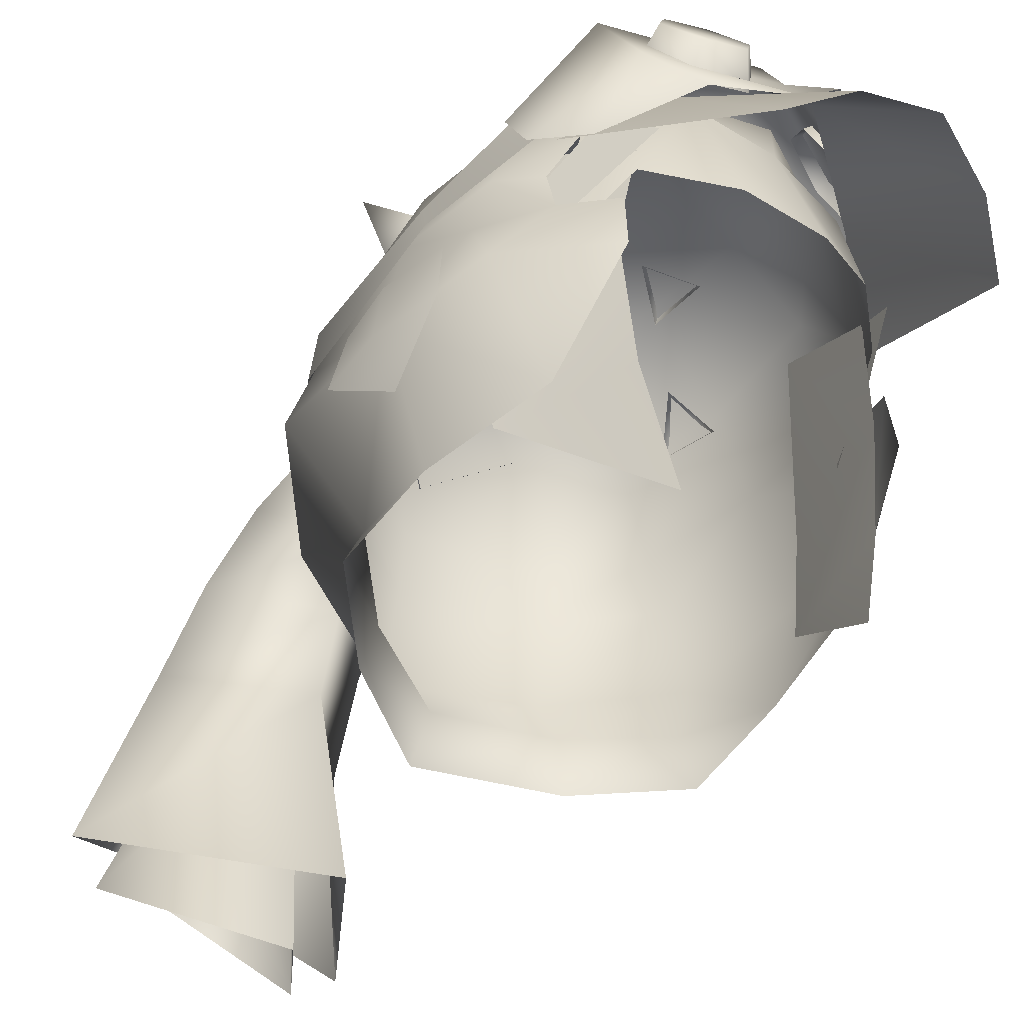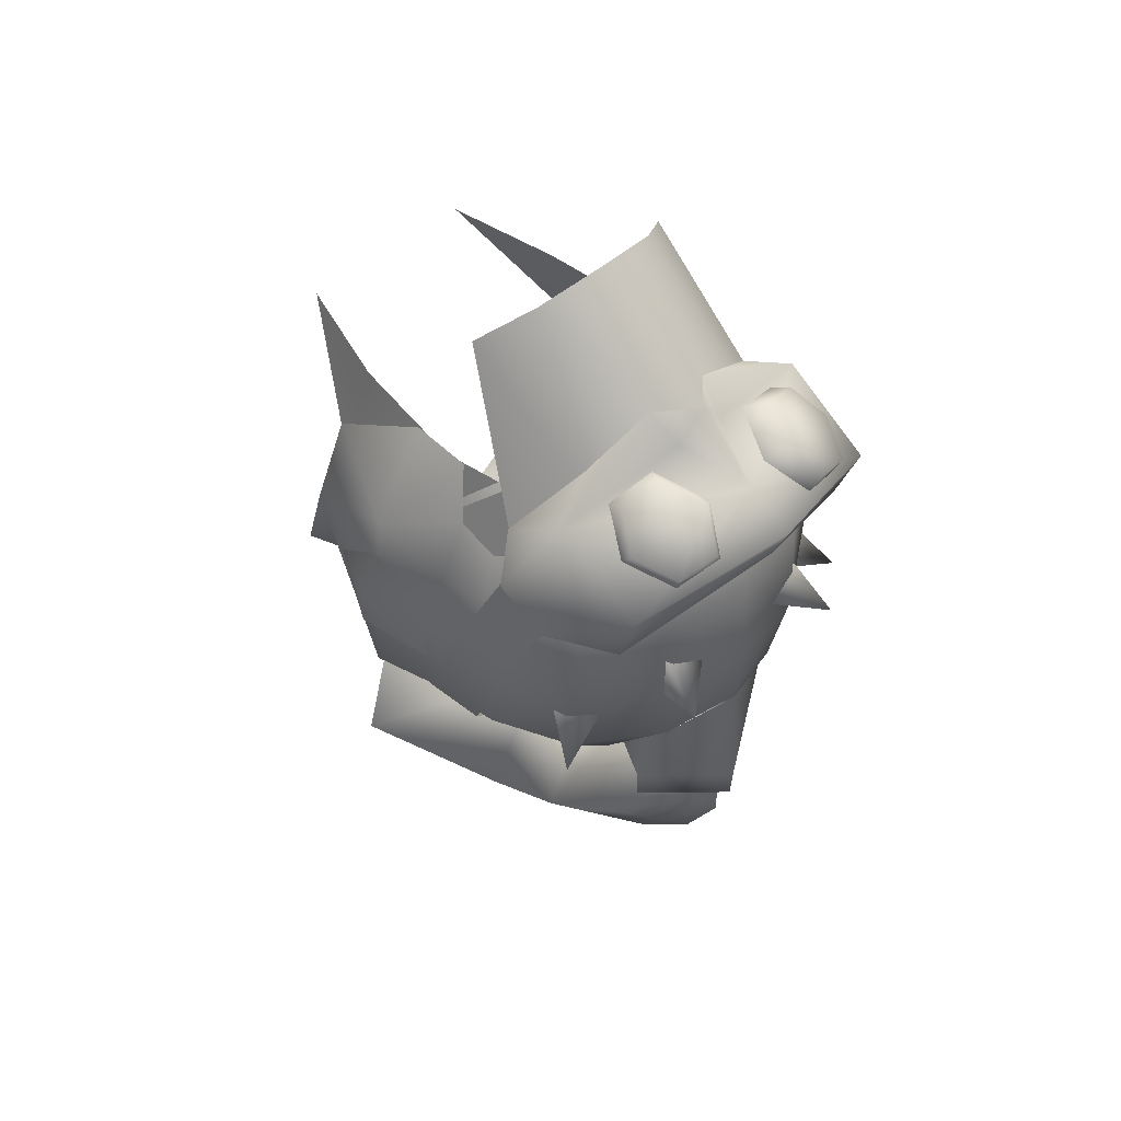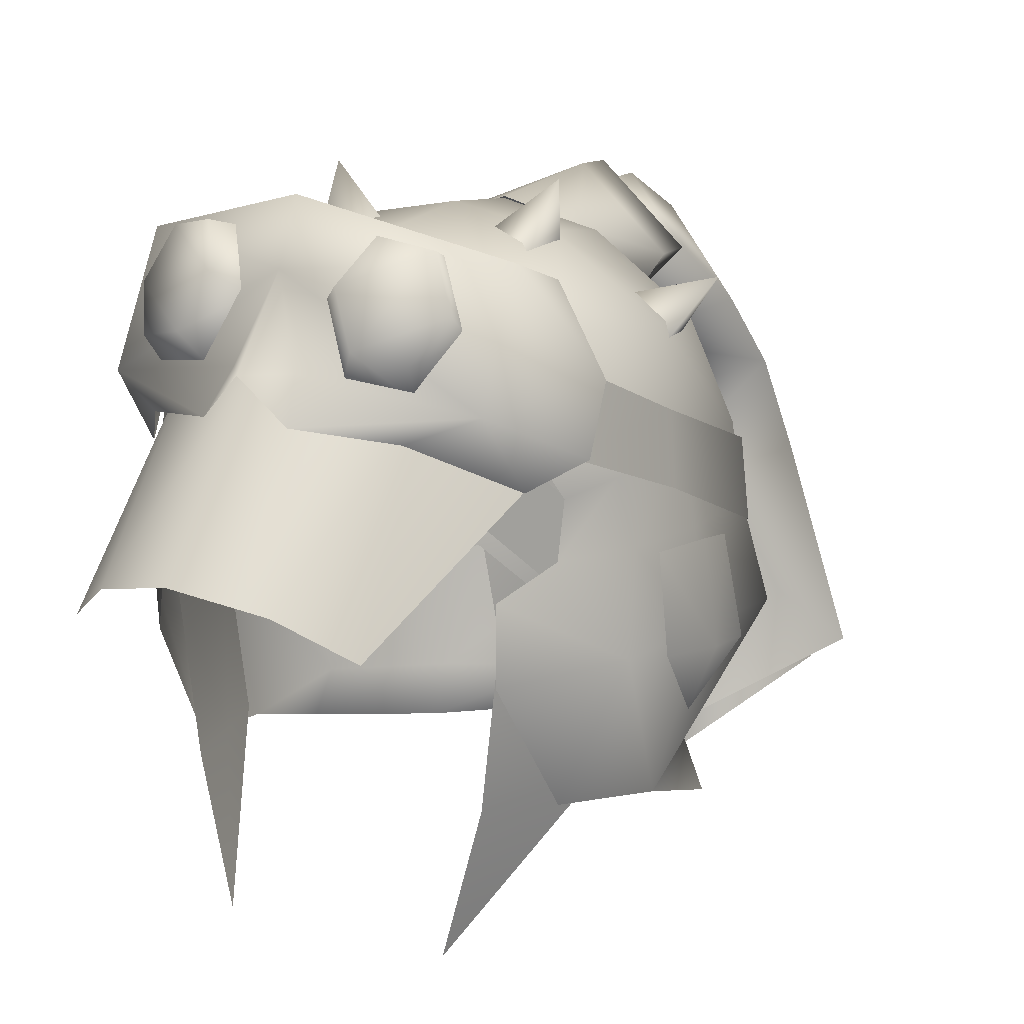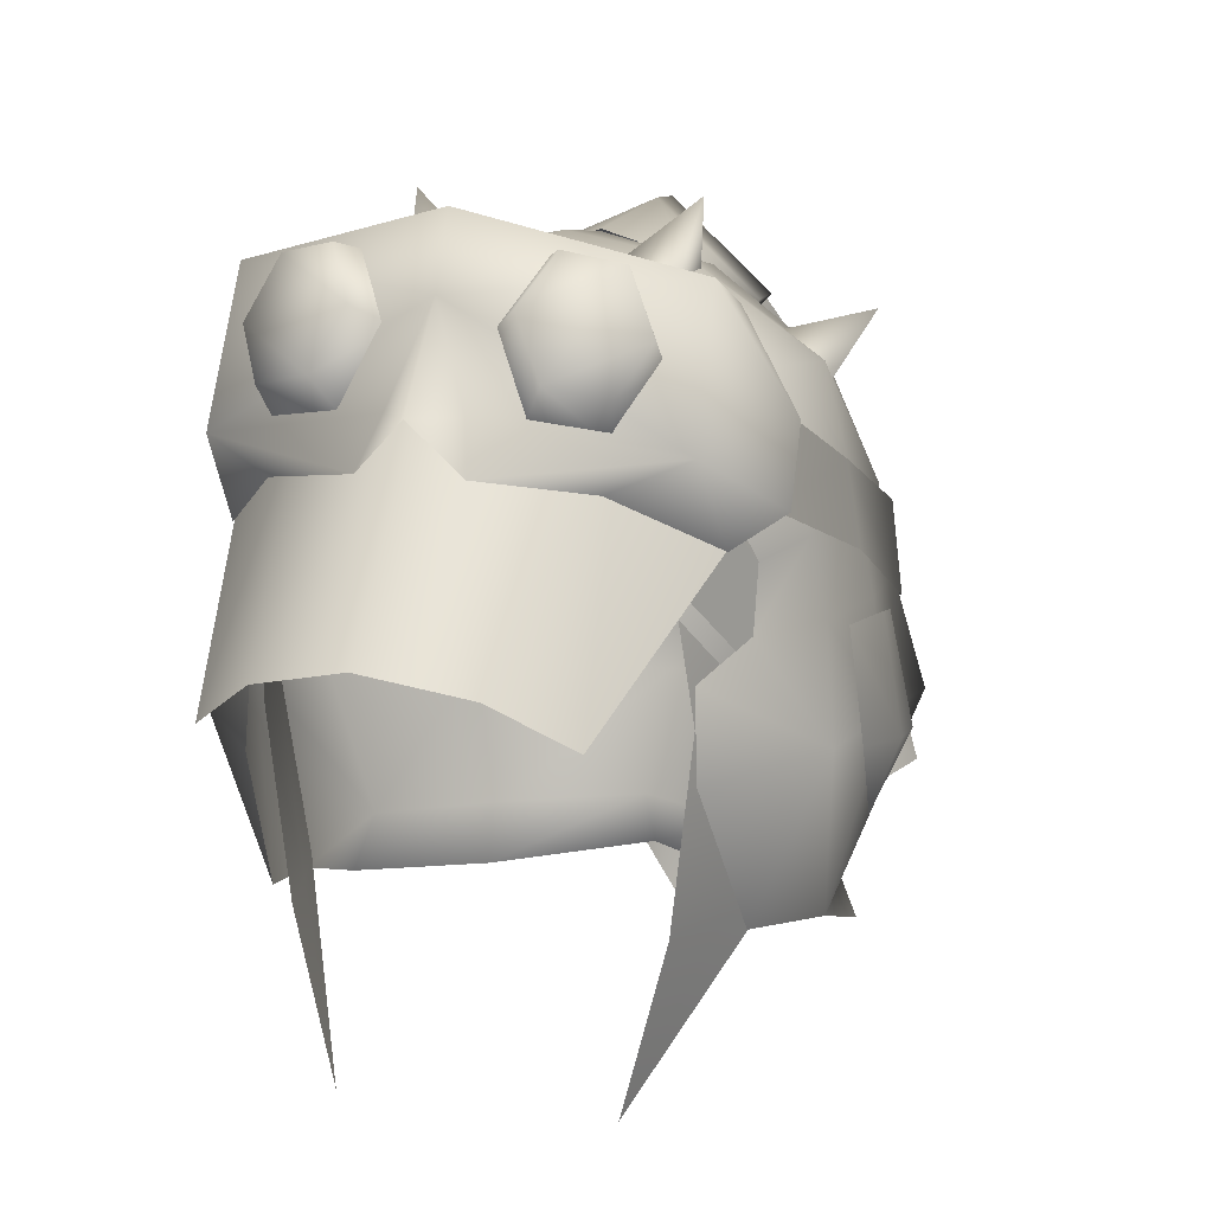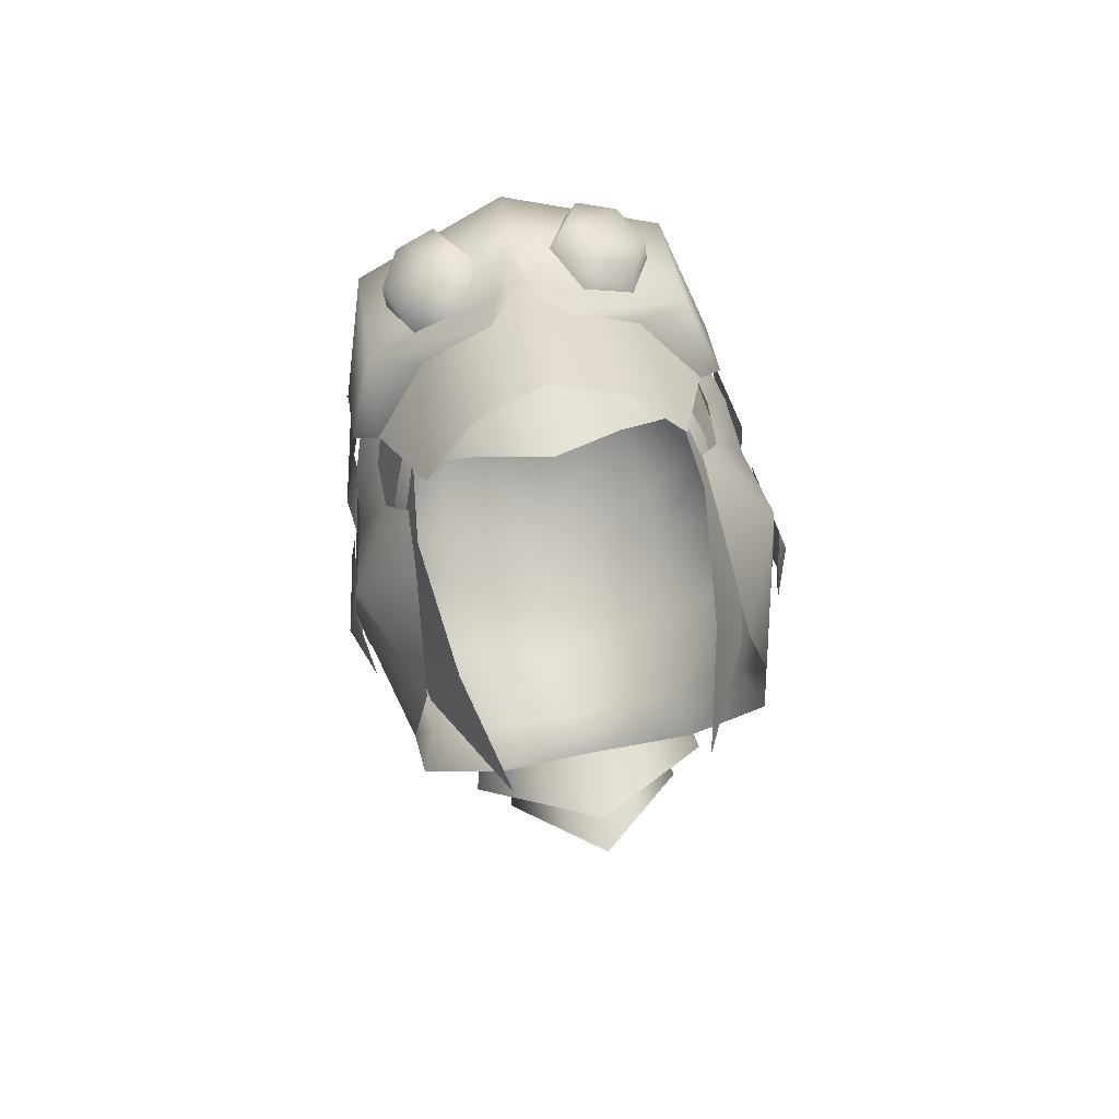
<metadata>
{"format":"obj","ext":"obj","renderer":"f3d","projection":"perspective","resolution":1024,"background":"white","views":[{"elev":-47.2,"azim":-42.7,"up":"+Y"},{"elev":50.5,"azim":136.9,"up":"+Z"},{"elev":15.4,"azim":29.3,"up":"+Y"},{"elev":12.3,"azim":17.5,"up":"+Y"},{"elev":78.6,"azim":-10.9,"up":"+Z"}]}
</metadata>
<code>
g mesh00
v 3.945 60.4 -18.27
v -0.005262 58.9 -14.86
v 4.375 57.25 -20.9
v -0.005262 58.9 -14.86
v 3.134 63.07 -15.09
v -6.96 43.81 -24.6
v -0.005613 51.52 -17.88
v -4.886 52.95 -22.87
v -0.005262 55.71 -16.91
v -4.386 57.25 -20.9
v -0.005613 57.97 -20.08
v -2.178 53.46 -22.58
v -0.005613 52.02 -19.48
v -5.127 42.5 -25.22
v -0.005963 38.18 -18.53
v -0.005262 61.65 -11.45
v -0.005262 58.9 -14.86
v -3.145 63.07 -15.09
v -3.945 60.4 -18.27
v -3.945 60.4 -18.27
v -0.005963 60.56 -24.06
v -4.386 57.25 -20.9
v -0.005613 54.88 -27.39
v -4.886 52.95 -22.87
v -0.005613 49.59 -29.71
v -6.96 43.81 -24.6
v -4.386 57.25 -20.9
v -0.005262 55.71 -16.91
v -0.005613 51.52 -17.88
v 4.875 52.95 -22.87
v 6.96 43.81 -24.6
v 6.96 43.81 -24.6
v -0.005613 49.59 -29.71
v 4.875 52.95 -22.87
v -0.005613 54.88 -27.39
v 4.375 57.25 -20.9
v -0.005963 60.56 -24.06
v -0.005963 63.88 -20.28
v -3.945 60.4 -18.27
v -3.145 63.07 -15.09
v -0.005963 38.18 -18.53
v 5.115 42.5 -25.22
v -0.005613 52.02 -19.48
v 2.166 53.46 -22.58
v -0.005613 57.97 -20.08
v -0.005613 54.74 -26.42
v -2.178 53.46 -22.58
f 1 2 3
f 4 1 5
f 6 7 8
f 8 7 9
f 8 9 10
f 11 12 13
f 13 12 14
f 13 14 15
f 5 16 17
f 17 16 18
f 17 18 19
f 20 21 22
f 22 21 23
f 22 23 24
f 24 23 25
f 24 25 26
f 19 27 2
f 2 27 28
f 2 28 3
f 3 28 29
f 3 29 30
f 30 29 31
f 32 33 34
f 34 33 35
f 34 35 36
f 36 35 37
f 36 37 38
f 38 37 39
f 38 39 40
f 41 42 43
f 43 42 44
f 43 44 45
f 45 44 46
f 45 46 47
v -3.145 63.07 -15.09
v -0.005613 65.85 -16.34
v -0.005963 63.88 -20.28
v -0.005613 65.85 -16.34
v 3.134 63.07 -15.09
v -0.005963 63.88 -20.28
v 3.945 60.4 -18.27
v 4.375 57.25 -20.9
f 48 49 50
f 51 52 53
f 53 52 54
f 53 54 55
v -0.005613 51.52 -17.88
v -6.96 43.81 -24.6
v 0.006665 39.95 -15.49
v -0.005613 54.74 -26.42
v 2.166 53.46 -22.58
v 5.115 42.5 -25.22
v -0.005613 51.52 -17.88
v 6.96 43.81 -24.6
v 5.115 42.5 -25.22
v 0.005613 47.29 -29.1
v -0.005613 54.74 -26.42
v -5.127 42.5 -25.22
v -2.178 53.46 -22.58
f 56 57 58
f 59 60 61
f 62 58 63
f 64 65 66
f 66 65 67
f 66 67 68
v -7.058 45.96 4.401
v -6.228 46.08 7.404
v -7.031 52.79 7.447
v -6.605 56.45 8.189
v -4.14 61.87 9.148
v -7.669 59.63 6.302
v -0.005262 54.68 11.66
v -4.14 61.87 9.148
v -3.385 55.61 10.68
v -0.005262 65.87 -11.16
v -3.145 63.07 -15.09
v -0.005262 61.65 -11.45
v -6.605 56.45 8.189
v -7.669 59.63 6.302
v -7.958 53.25 4.614
v -4.722 40.16 7.702
v -3.385 55.61 10.68
v -0.005262 62.06 9.62
v 3.375 55.61 10.68
v 4.129 61.87 9.148
v 7.958 53.25 4.614
v 7.659 59.63 6.302
v 6.594 56.45 8.189
v 3.134 63.07 -15.09
v -0.005613 65.85 -16.34
v 6.36 58.08 8.017
v 7.021 52.79 7.447
v 7.909 61.49 2.752
v 6.228 46.08 7.404
v 7.058 45.96 4.401
v 3.375 55.61 10.68
v 6.594 56.45 8.189
v 4.129 61.87 9.148
v 7.659 59.63 6.302
v -6.371 58.08 8.017
v -7.92 61.49 2.752
v -9.317 52.94 1.088
v -7.935 45.99 1.636
v 4.711 40.16 7.702
v 7.935 45.99 1.636
v 9.317 52.94 1.088
f 69 70 71
f 72 73 74
f 75 76 77
f 78 79 80
f 81 82 83
f 70 69 84
f 73 72 85
f 76 75 86
f 86 75 87
f 86 87 88
f 89 90 91
f 80 92 78
f 78 92 93
f 78 93 79
f 94 95 96
f 95 97 98
f 99 100 101
f 101 100 102
f 103 104 71
f 71 104 105
f 71 105 69
f 69 105 106
f 69 106 84
f 97 107 98
f 98 107 108
f 98 108 95
f 95 108 109
f 95 109 96
v -10.35 54.34 -4.171
v -11.23 50.4 -4.068
v -11.49 50.79 -1.217
v -10.49 48.22 -0.9412
v -10.9 51.16 1.765
v -10.29 54.96 1.306
v -10.72 54.82 -1.646
v 10.9 51.16 1.765
v 10.49 48.22 -0.9412
v 11.49 50.79 -1.217
v 11.22 50.4 -4.068
v 10.35 54.34 -4.171
v 10.71 54.82 -1.646
v 10.29 54.96 1.306
f 110 111 112
f 112 111 113
f 112 113 114
f 114 115 112
f 112 115 116
f 112 116 110
f 117 118 119
f 119 118 120
f 119 120 121
f 121 122 119
f 119 122 123
f 119 123 117
v -7.993 45.8 4.797
v -11 51.57 -1.029
v -9.132 44.7 -0.7381
v 4.129 61.87 9.148
v 3.747 63.68 8.17
v -0.005262 62.06 9.62
v 8.283 45.53 -5.086
v 9.132 44.7 -0.7381
v 9.154 43.33 -5.136
v -0.005262 66.72 -13.78
v -0.005262 59.49 -13.46
v -3.698 63.36 -13.79
v -9.861 58.05 -1.639
v -10.41 55.27 -1.427
v -9.853 55.33 2.414
v 6.07 52.9 -11.11
v 6.401 55.77 -11.23
v 9.75 57.48 -6.886
v 7.702 61.49 9.792
v 5.199 60.48 10.97
v 7.978 58.3 7.339
v -3.758 63.68 8.17
v -4.175 65.67 3.497
v -7.935 63.29 3.649
v -7.669 59.63 6.302
v -5.298 42.95 -8.699
v -9.154 43.33 -5.136
v -4.727 45.39 -8.379
v -8.294 45.53 -5.086
v -6.443 50.32 -11.34
v -10.99 51.06 -6.958
v -4.535 65.27 -1.637
v -4.474 65.29 1.17
v -4.845 68.03 -0.9022
v -2.13 65.84 -0.004534
v -4.535 65.27 -1.637
v -8.289 55.35 5.454
v -8.323 57.59 5.011
v -9.468 58.1 3.121
v -10.4 57.19 0.3228
v -8.92 59.4 5.878
v -8.91 62.13 4.303
v -8.577 62.77 -1.969
v -5.92 54.53 -10.85
v -9.849 54.94 -6.876
v -5.844 57.48 -10.81
v -6.412 55.77 -11.23
v -10.17 54.25 -6.779
v -9.761 57.48 -6.886
v -9.678 59.86 -0.7345
v -3.513 67.42 9.727
v -5.445 66.96 9.064
v -2.59 65.79 11.05
v -6.455 64.88 9.728
v -3.6 63.72 11.72
v -5.532 63.26 11.05
v -7.713 61.49 9.792
v -5.21 60.48 10.97
v -1.734 61.08 12.85
v -7.886 61.57 -4.809
v -8.579 61.89 -2.286
v -9.696 64.19 -4.606
v -6.562 63.51 -2.965
v -7.886 61.57 -4.809
v -6.447 58.09 9.341
v -7.521 59.73 7.154
v -8.249 54.32 5.39
v -8.587 56.51 3.694
v -8.385 59.3 5.635
v -5.943 53.84 15
v -5.068 62.04 8.803
v -3.497 55.58 16.75
v -0.005262 63.24 11.83
v -10.53 51.65 4.133
v -7.333 51.22 8.269
v -7.186 54.3 8.016
v -7.538 66.46 7.318
v -0.005262 67.66 7.223
v -7.37 65.25 3.764
v -0.005262 59.5 -11.79
v -4.019 62.42 -9.371
v -3.735 63.36 -12.05
v -2.913 65.36 -6.174
v -0.005262 66.83 -11.95
v 7.659 59.63 6.302
v -0.005262 66.75 -1.509
v 4.162 65.93 -1.681
v -0.005262 66.31 -5.357
v 4.524 65.27 -1.637
v 2.12 65.84 -0.004534
v 4.834 68.03 -0.9022
v 4.463 65.29 1.17
v 4.524 65.27 -1.637
v -0.005262 63.92 9.544
v -4.14 61.87 9.148
v 9.861 58.05 -1.639
v 9.842 55.33 2.414
v 10.41 55.27 -1.427
v 8.899 62.13 4.303
v 8.909 59.4 5.878
v 9.668 59.86 -0.7345
v 10.98 51.06 -6.958
v 8.278 55.35 5.454
v 9.457 58.1 3.121
v 7.925 63.29 3.649
v 10.16 54.25 -6.779
v 10.39 57.19 0.3228
v 3.502 67.42 9.727
v 2.579 65.79 11.05
v 5.434 66.96 9.064
v 3.589 63.72 11.72
v 6.444 64.88 9.728
v 5.521 63.26 11.05
v 1.264 62.69 11.62
v -0.005262 66.07 10.55
v 7.876 61.57 -4.809
v 6.551 63.51 -2.965
v 9.685 64.19 -4.606
v 8.569 61.89 -2.286
v 7.876 61.57 -4.809
v 7.176 54.3 8.016
v 7.333 51.22 8.269
v 10.52 51.65 4.133
v 8.238 54.32 5.39
v 8.577 56.51 3.694
v 6.436 58.09 9.341
v 7.511 59.73 7.154
v 3.687 63.36 -13.79
v 9.284 59.15 4.932
v 9.225 61.78 3.621
v 7.527 66.46 7.318
v -0.005262 68.54 9.389
v -0.005262 43.37 -11.85
v -0.005262 45.47 -10.69
v -0.005262 49.37 -13.93
v -0.005262 54.13 -12.91
v -9.208 57.99 -7.192
v -7.426 62.18 -6.81
v -4.162 65.93 -1.681
v -3.705 65.23 -6.112
v -9.236 61.78 3.621
v -9.295 59.15 4.932
v -7.988 58.3 7.339
v -0.005262 55.39 -13.43
v -0.005262 52.18 -13.48
v -6.08 52.9 -11.11
v -0.005262 56.43 17.79
v 3.486 55.58 16.75
v 5.058 62.04 8.803
v 5.932 53.84 15
v 8.374 59.3 5.635
v -3.735 63.36 -12.05
v -0.005262 66.83 -11.95
v -0.005262 66.72 -13.78
v 3.724 63.36 -12.05
v 3.687 63.36 -13.79
v -0.005262 59.5 -11.79
v -0.005262 59.49 -13.46
v -3.698 63.36 -13.79
v 7.993 45.8 4.797
v 11 51.57 -1.029
v 9.838 54.94 -6.876
v 1.723 61.08 12.85
v -0.005262 62.83 13.29
v -1.275 62.69 11.62
v 7.359 65.25 3.764
v -0.005262 66.39 -5.36
v 2.902 65.36 -6.174
v 3.724 63.36 -12.05
v 4.008 62.42 -9.371
v -6.386 63.82 8.39
v -5.23 61.79 10.05
v -2.809 62.36 10.88
v -1.543 64.96 10.05
v -2.7 66.99 8.389
v -5.121 66.42 7.559
v -4.853 62.24 -9.292
v -0.005262 66.33 3.706
v 4.164 65.67 3.497
v 8.312 57.59 5.011
v 5.11 66.42 7.559
v 6.375 63.82 8.39
v 5.219 61.79 10.05
v 2.798 62.36 10.88
v 1.533 64.96 10.05
v 2.689 66.99 8.389
v -0.005262 61.66 -11.05
v 4.842 62.24 -9.292
v -0.005262 57.32 -12.68
v 5.833 57.48 -10.81
v 5.909 54.53 -10.85
v 6.432 50.32 -11.34
v 4.716 45.39 -8.379
v 5.287 42.95 -8.699
v 8.566 62.77 -1.969
v -0.005262 61.66 -11.05
v 3.694 65.23 -6.112
v 7.415 62.18 -6.81
v 9.197 57.99 -7.192
f 124 125 126
f 127 128 129
f 130 131 132
f 133 134 135
f 136 137 138
f 139 140 141
f 142 143 144
f 145 146 147
f 147 148 145
f 149 150 151
f 151 150 152
f 151 152 153
f 153 152 154
f 155 156 157
f 157 156 158
f 157 158 159
f 160 161 162
f 163 164 165
f 166 136 162
f 162 136 138
f 162 138 160
f 167 168 169
f 170 171 172
f 172 171 163
f 172 163 173
f 173 163 165
f 174 175 176
f 176 175 177
f 176 177 178
f 178 177 179
f 180 181 182
f 183 184 185
f 185 184 186
f 185 186 187
f 188 189 190
f 190 189 191
f 192 193 194
f 194 193 195
f 194 195 196
f 125 124 197
f 197 124 198
f 197 198 199
f 200 201 202
f 203 204 205
f 205 204 206
f 205 206 207
f 128 127 208
f 209 210 211
f 212 213 214
f 214 213 215
f 214 215 216
f 128 217 129
f 129 217 145
f 129 145 218
f 218 145 148
f 219 220 221
f 222 223 224
f 131 130 225
f 226 220 227
f 227 220 219
f 227 219 228
f 139 141 229
f 229 141 224
f 229 224 230
f 230 224 223
f 231 232 233
f 233 232 234
f 233 234 235
f 235 234 236
f 237 142 238
f 239 240 241
f 241 240 242
f 241 242 243
f 244 245 246
f 247 248 249
f 249 248 250
f 134 133 251
f 144 252 142
f 252 253 142
f 142 253 254
f 142 254 238
f 238 254 255
f 256 149 257
f 257 149 151
f 257 151 258
f 258 151 153
f 258 153 259
f 137 136 260
f 260 136 166
f 260 166 261
f 261 166 262
f 261 262 263
f 202 264 200
f 200 264 265
f 200 265 180
f 180 265 266
f 180 266 181
f 140 139 267
f 267 139 268
f 267 268 170
f 170 268 269
f 170 269 171
f 195 270 196
f 196 270 271
f 196 271 272
f 272 271 273
f 272 273 274
f 275 276 277
f 277 276 278
f 277 278 279
f 279 278 280
f 279 280 281
f 281 280 275
f 281 275 282
f 282 275 277
f 245 283 246
f 246 283 131
f 246 131 284
f 284 131 225
f 284 225 285
f 143 142 286
f 286 142 237
f 286 237 287
f 287 237 238
f 287 238 288
f 253 289 254
f 254 289 201
f 254 201 255
f 255 201 200
f 255 200 238
f 238 200 180
f 238 180 288
f 288 180 182
f 288 182 287
f 206 290 207
f 207 290 291
f 207 291 292
f 292 291 293
f 292 293 203
f 175 294 177
f 177 294 295
f 177 295 179
f 179 295 296
f 179 296 178
f 178 296 297
f 178 297 176
f 176 297 298
f 176 298 174
f 174 298 299
f 174 299 175
f 175 299 294
f 199 160 197
f 197 160 138
f 197 138 125
f 125 138 137
f 125 137 168
f 168 137 260
f 168 260 169
f 169 260 261
f 169 261 300
f 300 261 263
f 300 263 211
f 211 263 262
f 211 262 209
f 146 145 301
f 301 145 217
f 301 217 302
f 302 217 128
f 302 128 228
f 228 128 208
f 228 208 227
f 227 208 303
f 227 303 226
f 304 235 305
f 305 235 236
f 305 236 306
f 306 236 234
f 306 234 307
f 307 234 232
f 307 232 308
f 308 232 231
f 308 231 309
f 309 231 233
f 309 233 304
f 304 233 235
f 310 311 312
f 312 311 313
f 312 313 259
f 259 313 314
f 259 314 258
f 258 314 315
f 258 315 257
f 257 315 316
f 257 316 256
f 256 316 317
f 161 148 162
f 162 148 147
f 162 147 166
f 166 147 146
f 166 146 262
f 262 146 301
f 262 301 209
f 209 301 302
f 209 302 210
f 210 302 228
f 210 228 318
f 318 228 219
f 319 320 311
f 311 320 321
f 311 321 313
f 313 321 322
f 313 322 314
f 314 322 285
f 314 285 315
f 315 285 225
f 315 225 316
f 316 225 130
f 316 130 317
f 317 130 132
f 150 126 152
f 152 126 125
f 152 125 154
f 154 125 168
f 154 168 153
f 153 168 167
f 153 167 259
f 259 167 169
f 259 169 312
f 312 169 300
f 312 300 319
f 319 300 211
f 319 211 320
f 320 211 210
f 320 210 321
f 321 210 318
f 321 318 322
f 322 318 219
f 322 219 285
f 285 219 221
f 285 221 284
f 284 221 220
f 284 220 246
f 246 220 226
f 246 226 244

</code>
